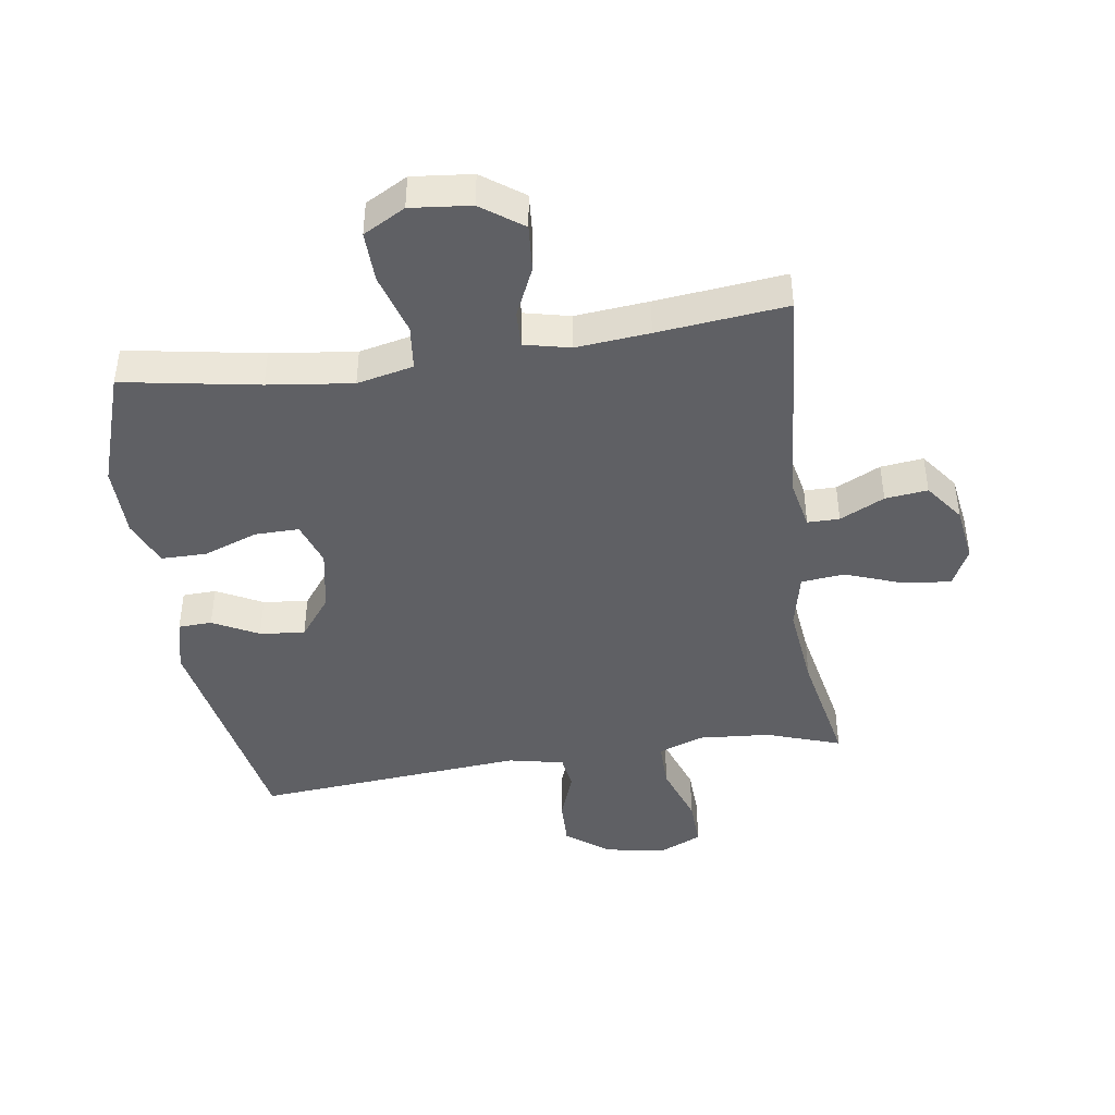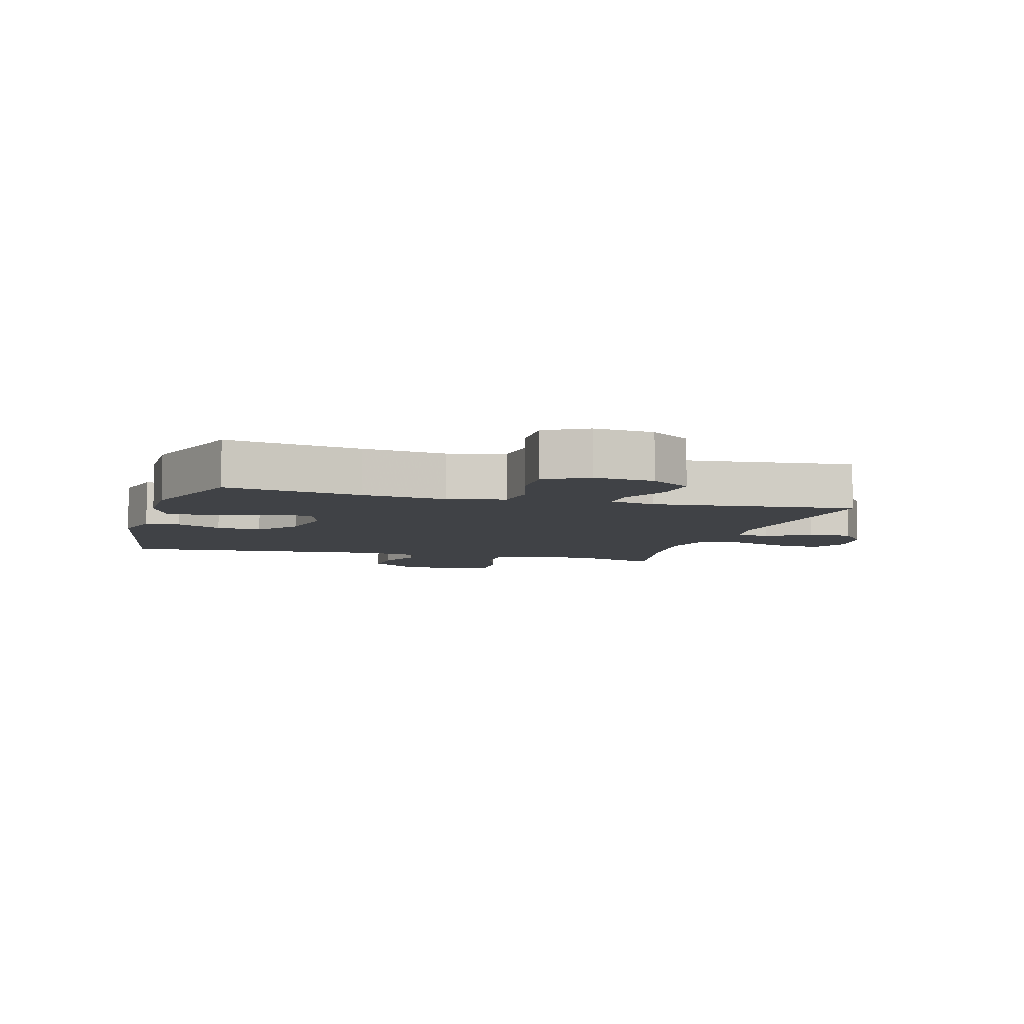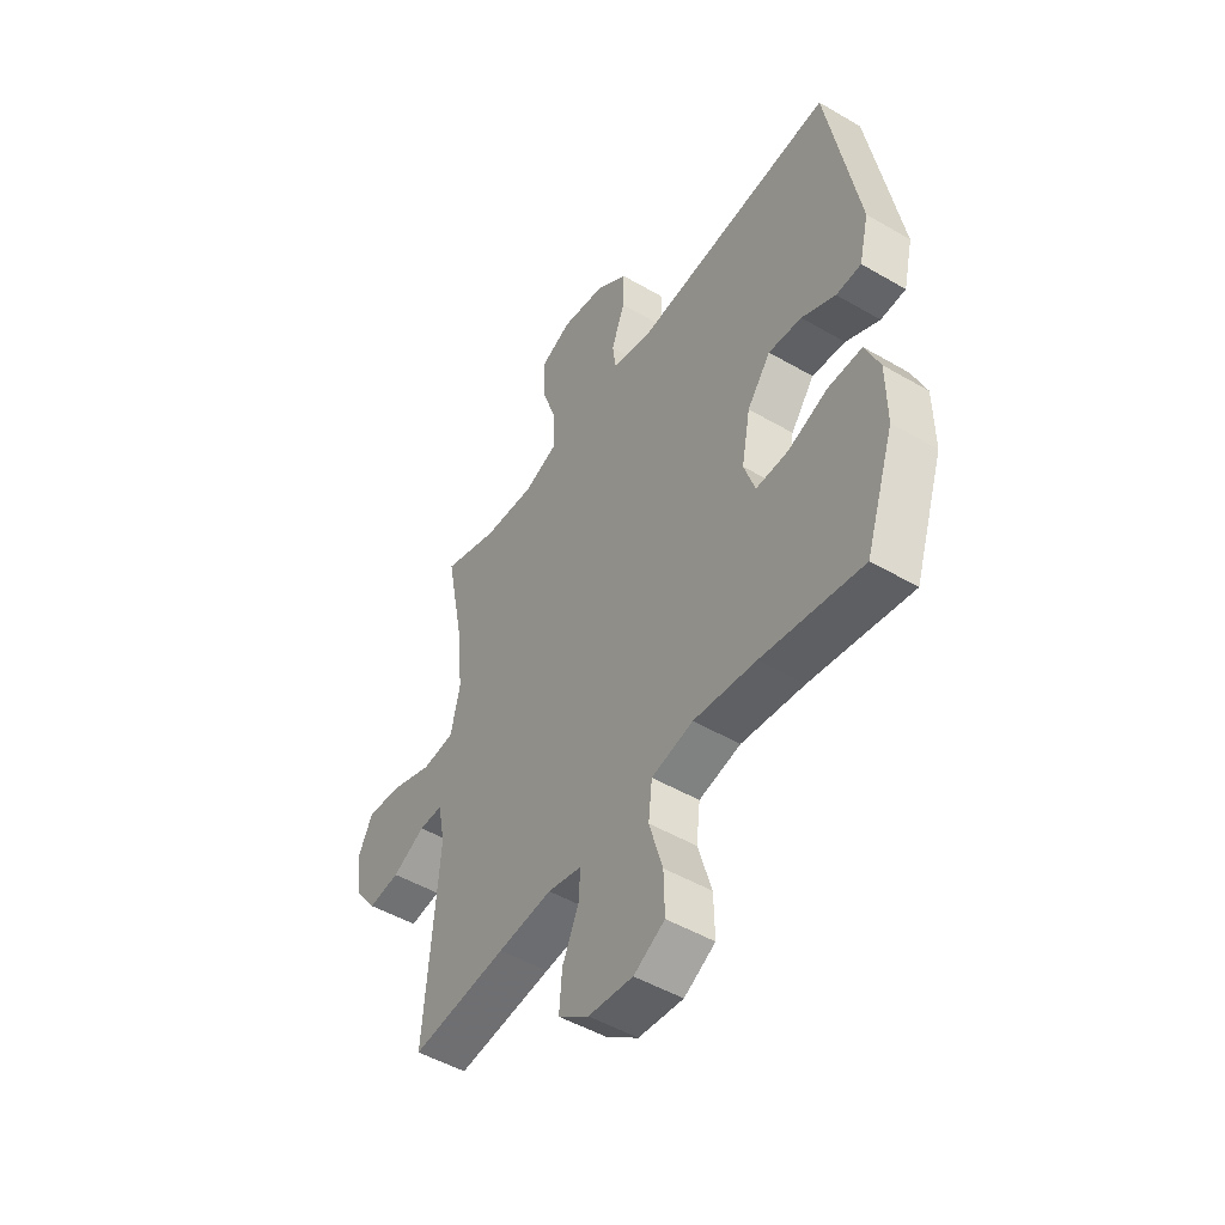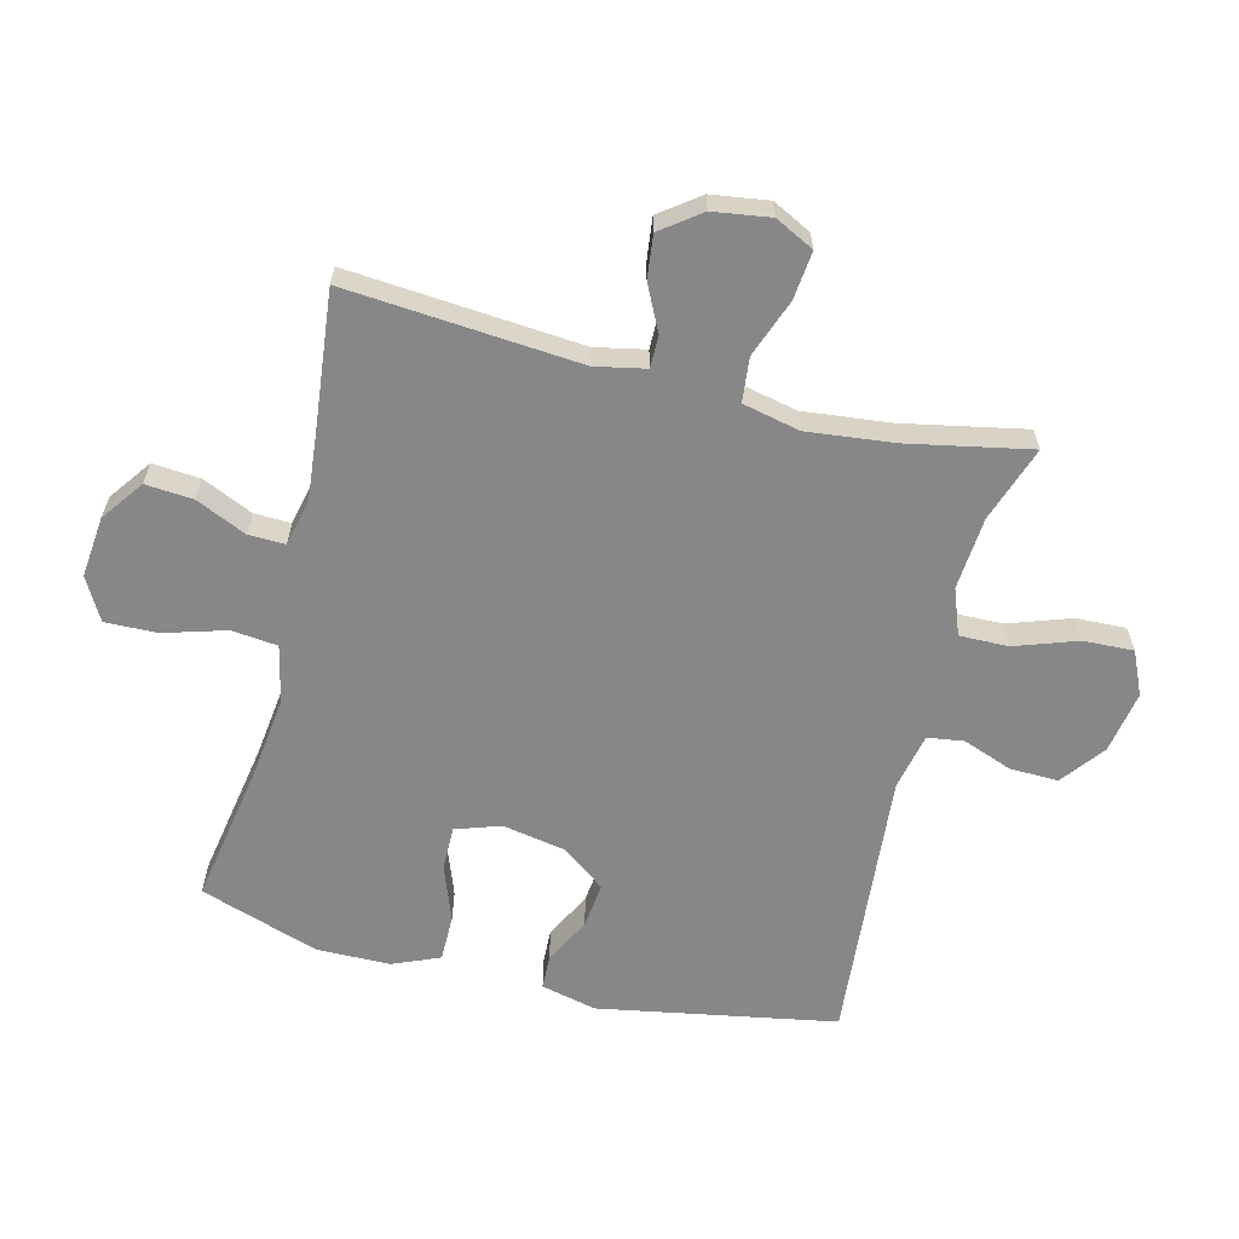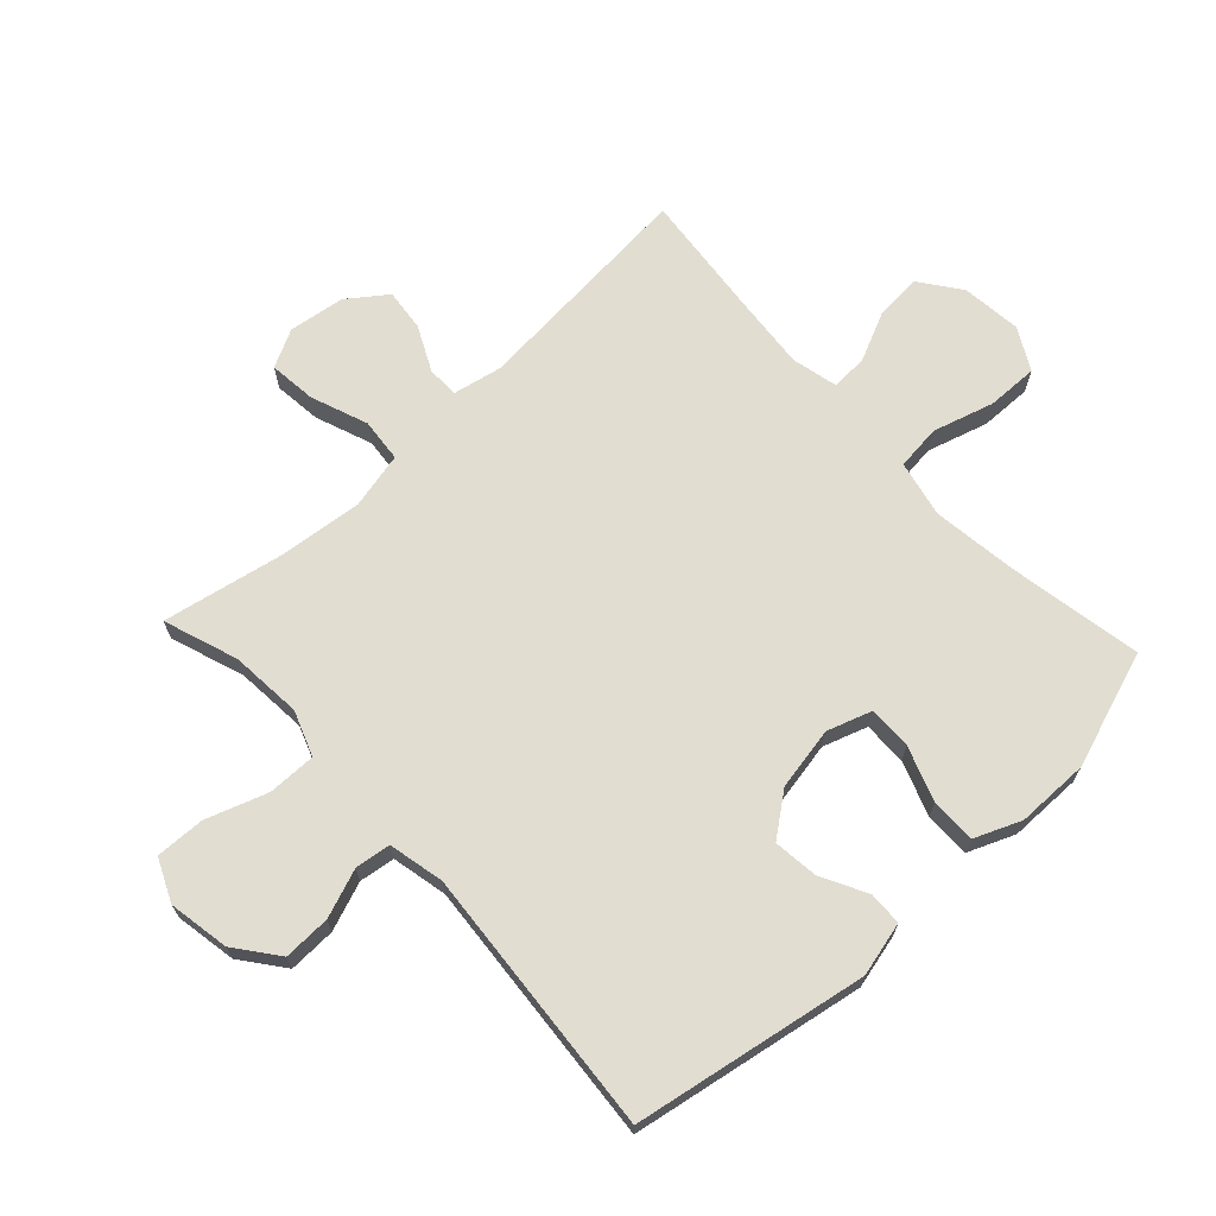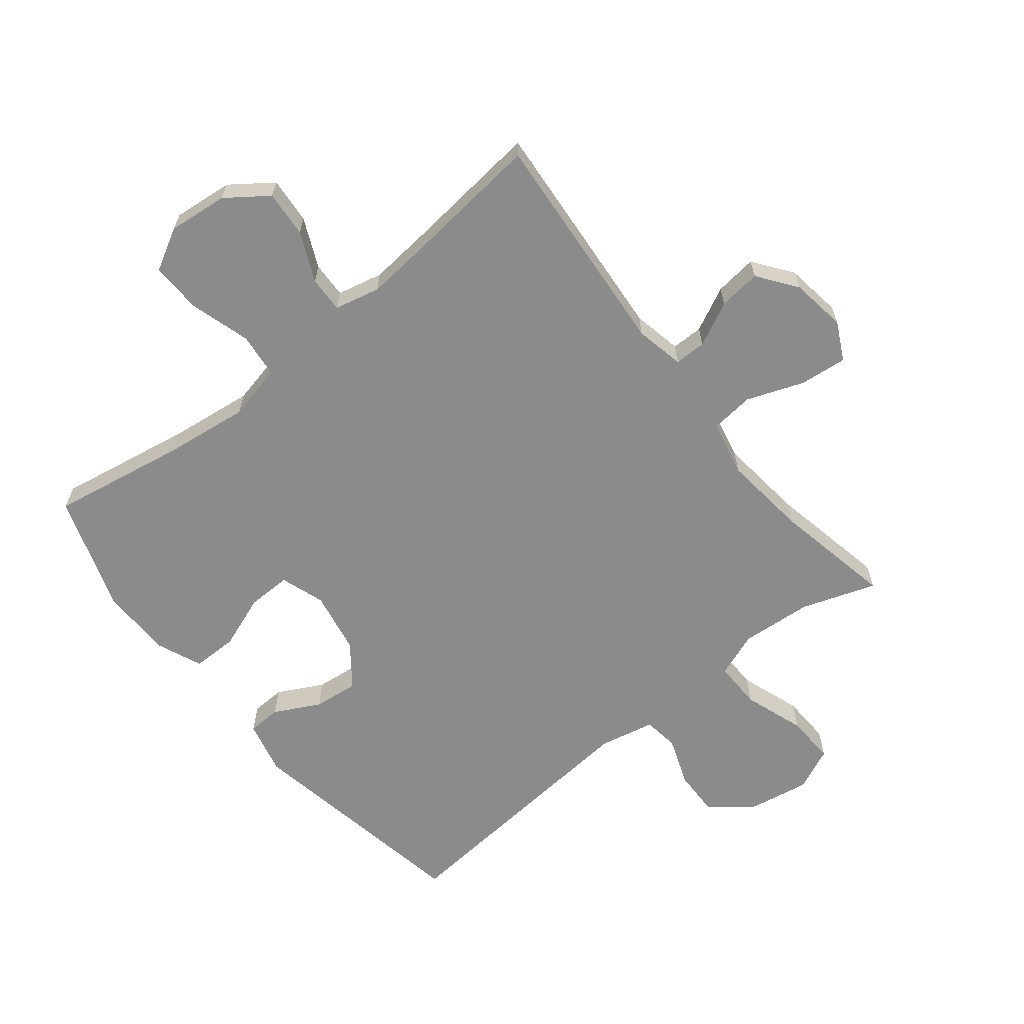
<metadata>
{"format":"obj","ext":"obj","renderer":"f3d","projection":"perspective","resolution":1024,"background":"white","views":[{"elev":-43.4,"azim":-171.5,"up":"+Y"},{"elev":-6.3,"azim":164.1,"up":"+Y"},{"elev":-49.3,"azim":57.1,"up":"+Z"},{"elev":-62.3,"azim":-104.0,"up":"+Y"},{"elev":68.5,"azim":47.0,"up":"+Y"},{"elev":-63.9,"azim":-141.3,"up":"+Y"}]}
</metadata>
<code>
v -0.5 0.07 0.5
v -0.381 0.07 0.459
v -0.266 0.07 0.45
v -0.194 0.07 0.477
v -0.195 0.07 0.554
v -0.229 0.07 0.652
v -0.232 0.07 0.731
v -0.164 0.07 0.762
v -0.066 0.07 0.745
v 0.002 0.07 0.693
v 0 0.07 0.617
v -0.029 0.07 0.539
v -0.021 0.07 0.482
v 0.068 0.07 0.463
v 0.5 0.07 0.5
v 0.567 0.07 0.126
v 0.546 0.07 0.039
v 0.492 0.07 0.037
v 0.419 0.07 0.075
v 0.347 0.07 0.083
v 0.296 0.07 0.016
v 0.277 0.07 -0.085
v 0.301 0.07 -0.156
v 0.371 0.07 -0.155
v 0.458 0.07 -0.123
v 0.531 0.07 -0.123
v 0.562 0.07 -0.197
v 0.563 0.07 -0.313
v 0.5 0.07 -0.5
v 0.283 0.07 -0.462
v 0.148 0.07 -0.445
v 0.058 0.07 -0.465
v 0.05 0.07 -0.537
v 0.079 0.07 -0.635
v 0.081 0.07 -0.717
v 0.014 0.07 -0.754
v -0.082 0.07 -0.744
v -0.148 0.07 -0.696
v -0.142 0.07 -0.621
v -0.106 0.07 -0.542
v -0.104 0.07 -0.484
v -0.177 0.07 -0.467
v -0.294 0.07 -0.478
v -0.5 0.07 -0.5
v -0.47 0.07 -0.133
v -0.486 0.07 -0.054
v -0.537 0.07 -0.054
v -0.608 0.07 -0.089
v -0.676 0.07 -0.097
v -0.722 0.07 -0.035
v -0.735 0.07 0.055
v -0.704 0.07 0.116
v -0.628 0.07 0.108
v -0.537 0.07 0.074
v -0.467 0.07 0.081
v -0.447 0.07 0.171
v -0.462 0.07 0.308
v -0.5 0 0.5
v -0.381 0 0.459
v -0.266 0 0.45
v -0.194 0 0.477
v -0.195 0 0.554
v -0.229 0 0.652
v -0.232 0 0.731
v -0.164 0 0.762
v -0.066 0 0.745
v 0.002 0 0.693
v 0 0 0.617
v -0.029 0 0.539
v -0.021 0 0.482
v 0.068 0 0.463
v 0.5 0 0.5
v 0.567 0 0.126
v 0.546 0 0.039
v 0.492 0 0.037
v 0.419 0 0.075
v 0.347 0 0.083
v 0.296 0 0.016
v 0.277 0 -0.085
v 0.301 0 -0.156
v 0.371 0 -0.155
v 0.458 0 -0.123
v 0.531 0 -0.123
v 0.562 0 -0.197
v 0.563 0 -0.313
v 0.5 0 -0.5
v 0.283 0 -0.462
v 0.148 0 -0.445
v 0.058 0 -0.465
v 0.05 0 -0.537
v 0.079 0 -0.635
v 0.081 0 -0.717
v 0.014 0 -0.754
v -0.082 0 -0.744
v -0.148 0 -0.696
v -0.142 0 -0.621
v -0.106 0 -0.542
v -0.104 0 -0.484
v -0.177 0 -0.467
v -0.294 0 -0.478
v -0.5 0 -0.5
v -0.47 0 -0.133
v -0.486 0 -0.054
v -0.537 0 -0.054
v -0.608 0 -0.089
v -0.676 0 -0.097
v -0.722 0 -0.035
v -0.735 0 0.055
v -0.704 0 0.116
v -0.628 0 0.108
v -0.537 0 0.074
v -0.467 0 0.081
v -0.447 0 0.171
v -0.462 0 0.308
f 51 52 53 54
f 49 50 51 54
f 47 48 49 54
f 46 47 54 55
f 45 46 55 56
f 43 44 45
f 42 43 45 56
f 37 38 39 40
f 37 40 41
f 36 37 41
f 33 34 35 36
f 32 33 36 41
f 31 32 41 42
f 27 28 29 30
f 27 30 31
f 24 25 26 27
f 23 24 27 31
f 22 23 31 42
f 16 17 18 19
f 14 15 16 19
f 13 14 19 20
f 9 10 11 12
f 9 12 13
f 8 9 13
f 5 6 7 8
f 4 5 8 13
f 3 4 13 20
f 57 1 2
f 21 22 42 56
f 20 21 56 57
f 2 3 20 57
f 111 110 109 108
f 111 108 107 106
f 111 106 105 104
f 112 111 104 103
f 113 112 103 102
f 102 101 100
f 113 102 100 99
f 97 96 95 94
f 98 97 94
f 98 94 93
f 93 92 91 90
f 98 93 90 89
f 99 98 89 88
f 87 86 85 84
f 88 87 84
f 84 83 82 81
f 88 84 81 80
f 99 88 80 79
f 76 75 74 73
f 76 73 72 71
f 77 76 71 70
f 69 68 67 66
f 70 69 66
f 70 66 65
f 65 64 63 62
f 70 65 62 61
f 77 70 61 60
f 59 58 114
f 113 99 79 78
f 114 113 78 77
f 114 77 60 59
f 1 58 59 2
f 2 59 60 3
f 3 60 61 4
f 4 61 62 5
f 5 62 63 6
f 6 63 64 7
f 7 64 65 8
f 8 65 66 9
f 9 66 67 10
f 10 67 68 11
f 11 68 69 12
f 12 69 70 13
f 13 70 71 14
f 14 71 72 15
f 15 72 73 16
f 16 73 74 17
f 17 74 75 18
f 18 75 76 19
f 19 76 77 20
f 20 77 78 21
f 21 78 79 22
f 22 79 80 23
f 23 80 81 24
f 24 81 82 25
f 25 82 83 26
f 26 83 84 27
f 27 84 85 28
f 28 85 86 29
f 29 86 87 30
f 30 87 88 31
f 31 88 89 32
f 32 89 90 33
f 33 90 91 34
f 34 91 92 35
f 35 92 93 36
f 36 93 94 37
f 37 94 95 38
f 38 95 96 39
f 39 96 97 40
f 40 97 98 41
f 41 98 99 42
f 42 99 100 43
f 43 100 101 44
f 44 101 102 45
f 45 102 103 46
f 46 103 104 47
f 47 104 105 48
f 48 105 106 49
f 49 106 107 50
f 50 107 108 51
f 51 108 109 52
f 52 109 110 53
f 53 110 111 54
f 54 111 112 55
f 55 112 113 56
f 56 113 114 57
f 57 114 58 1

</code>
